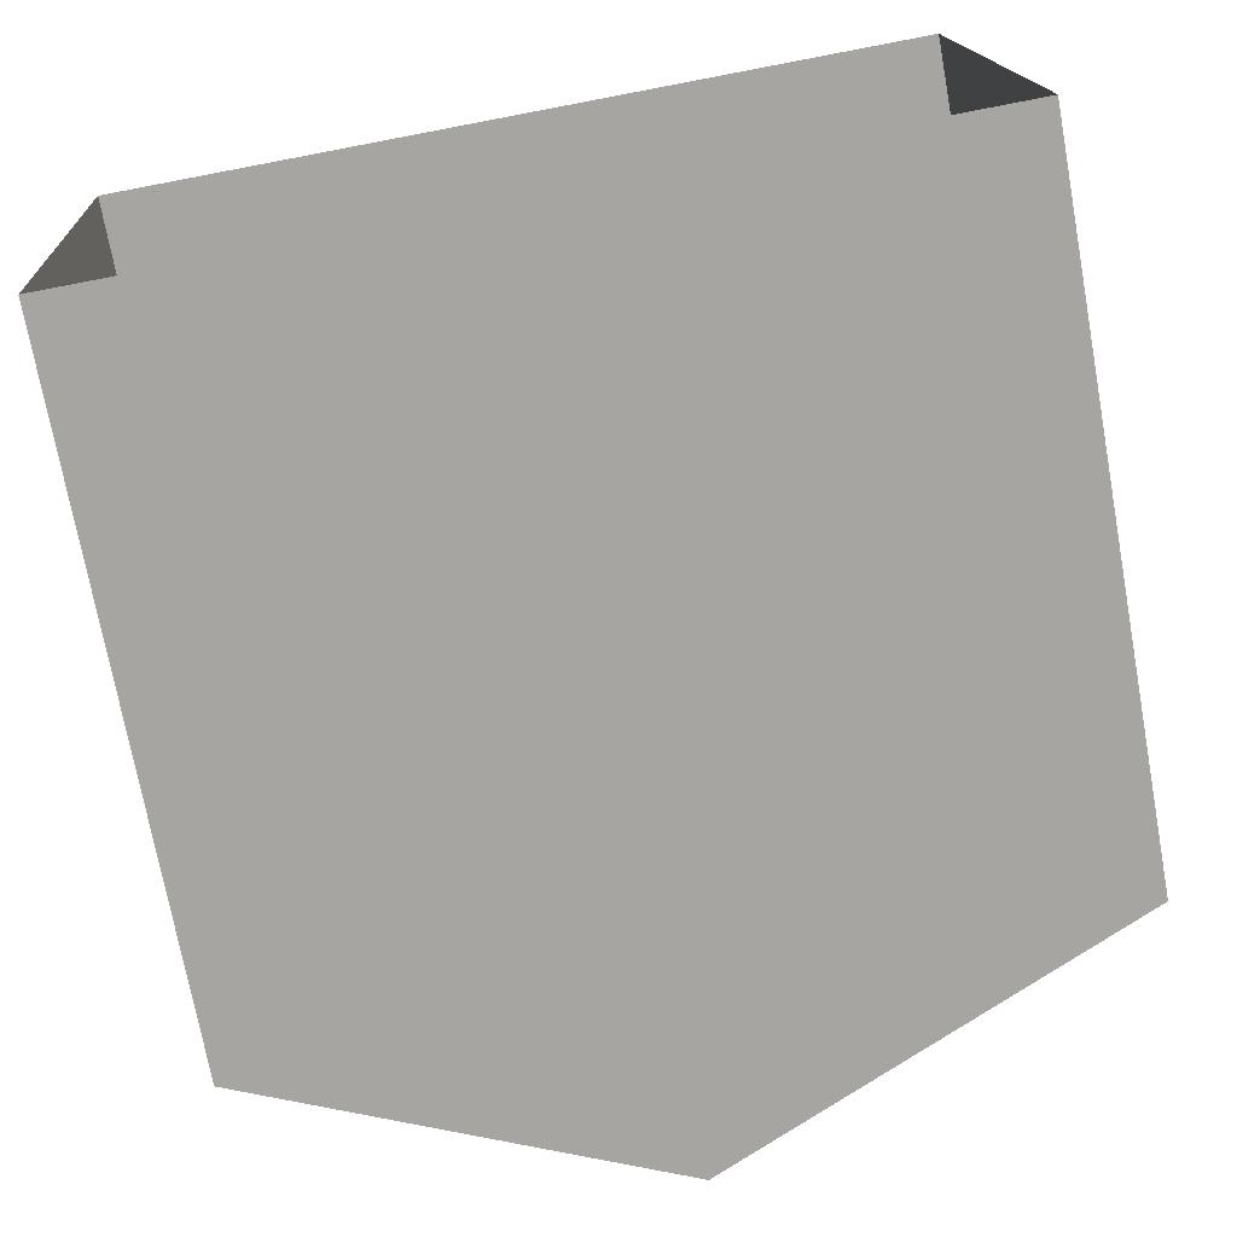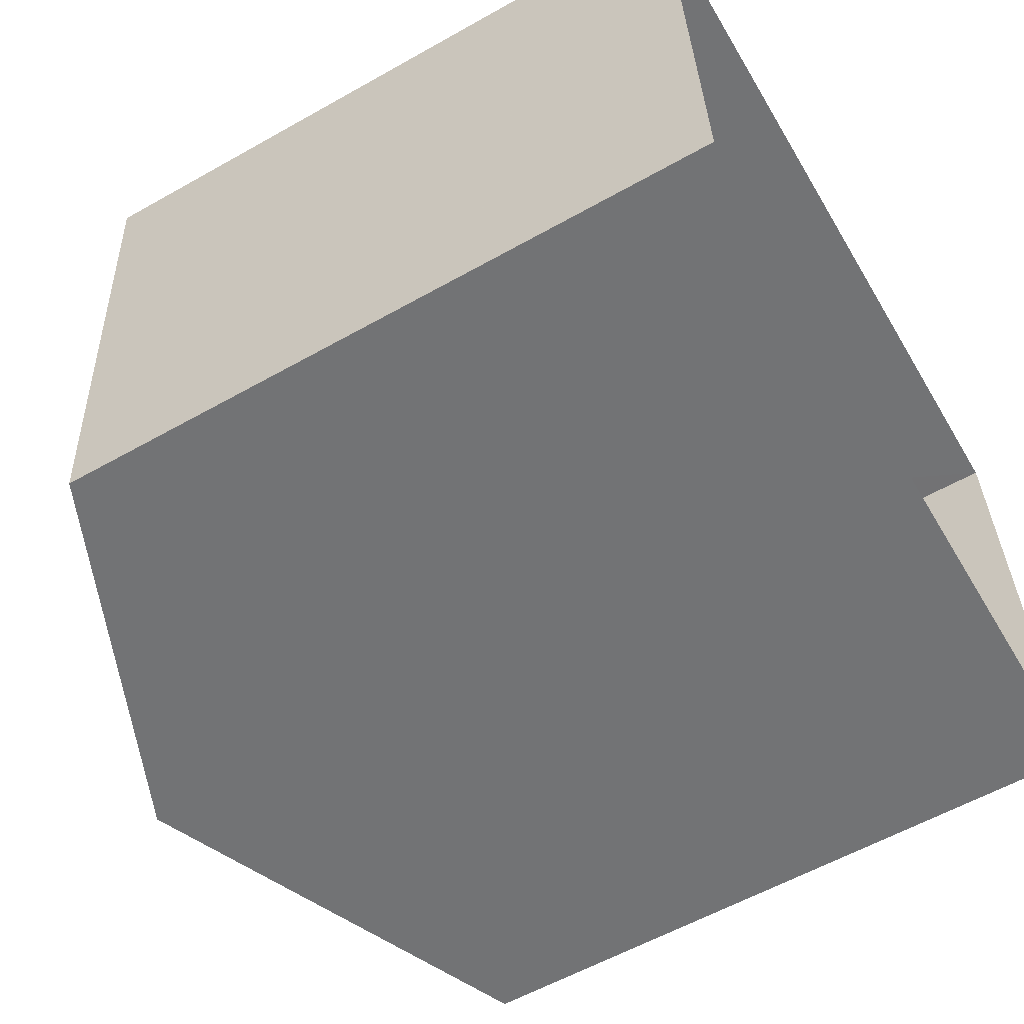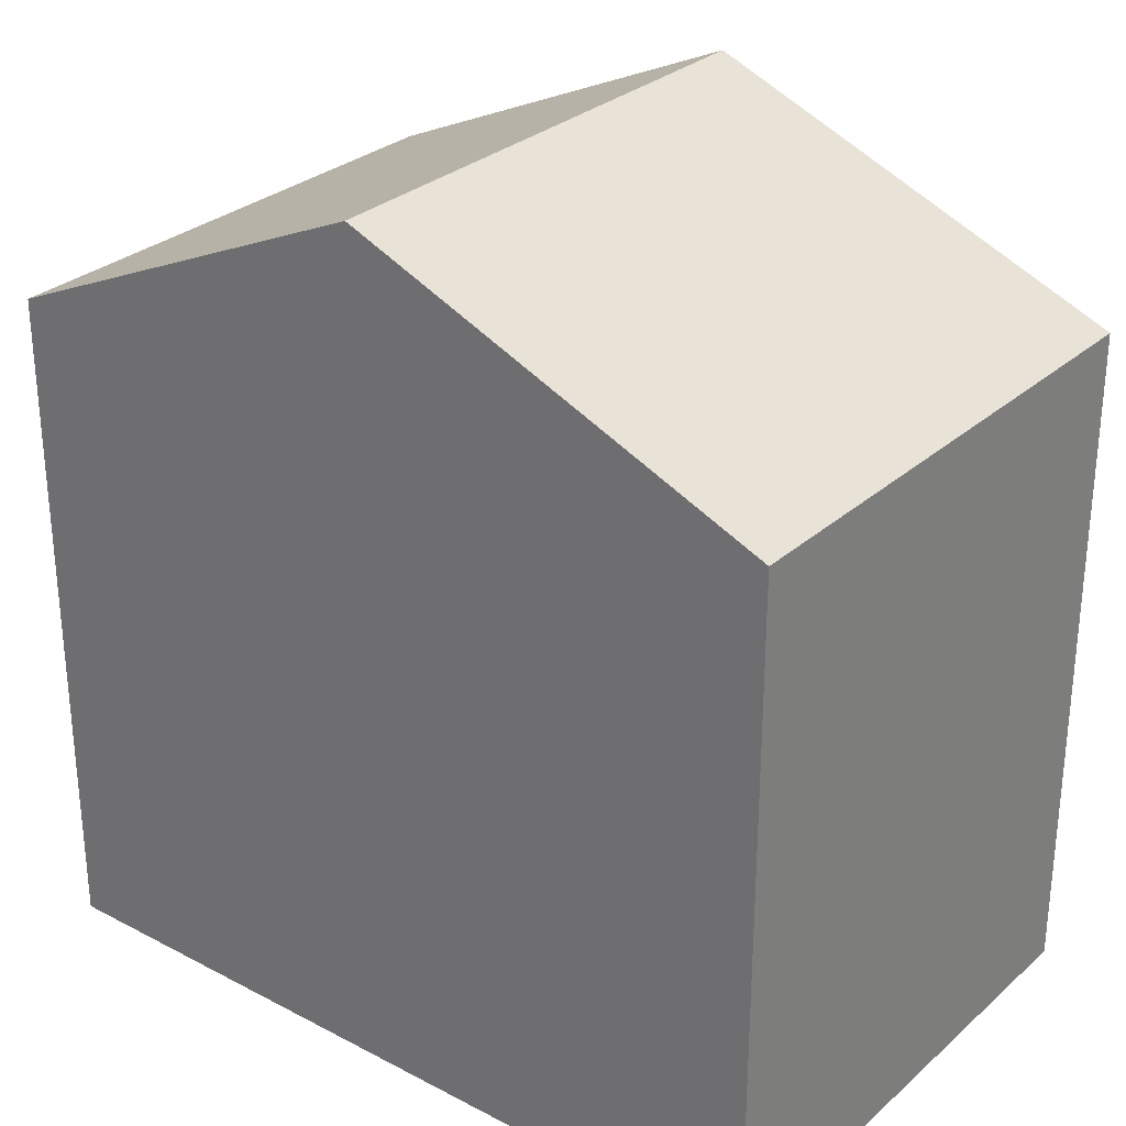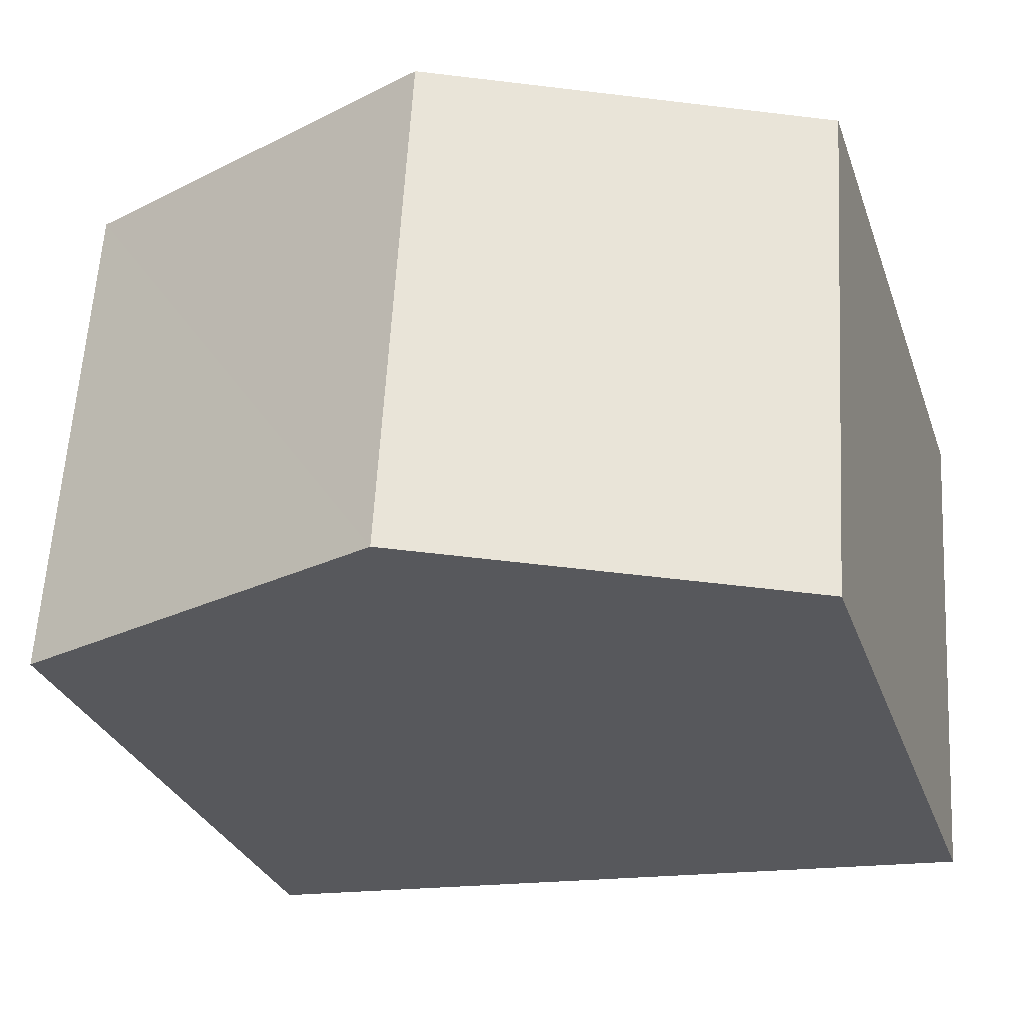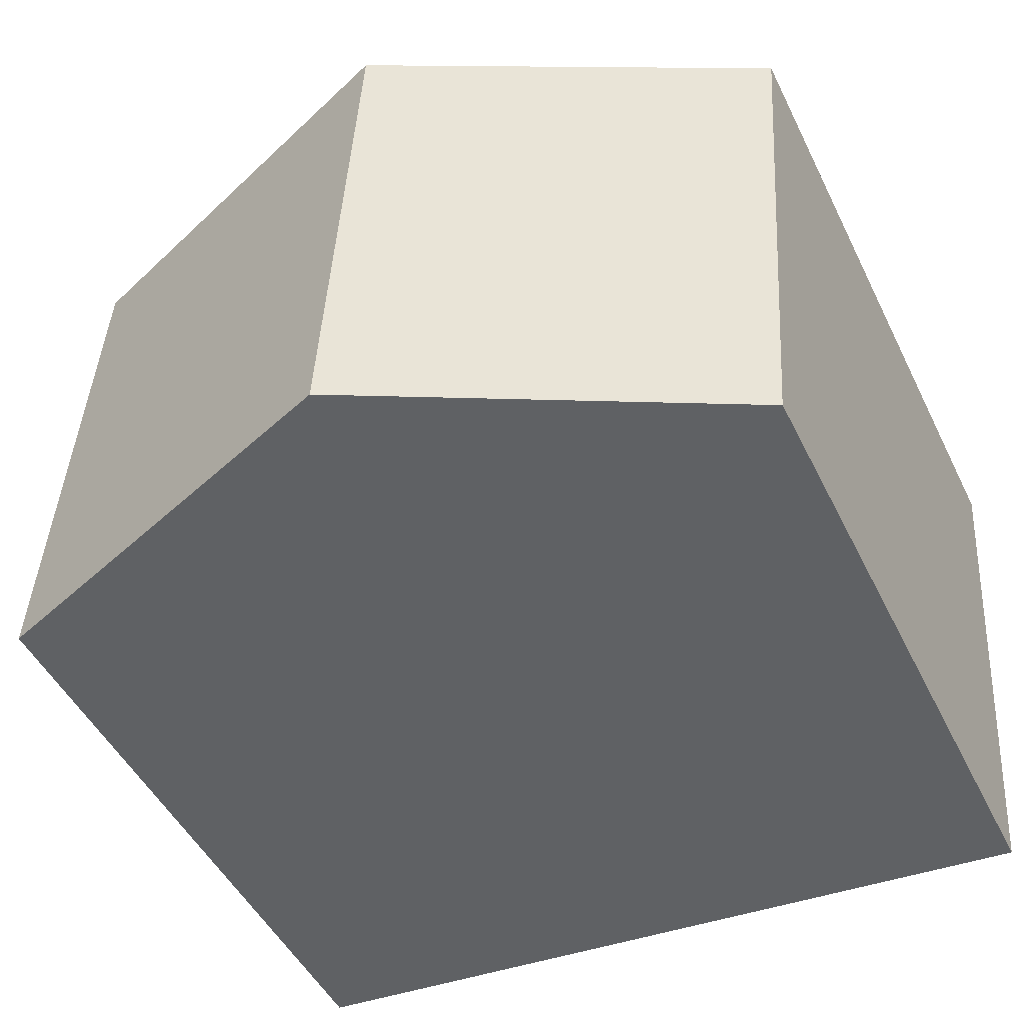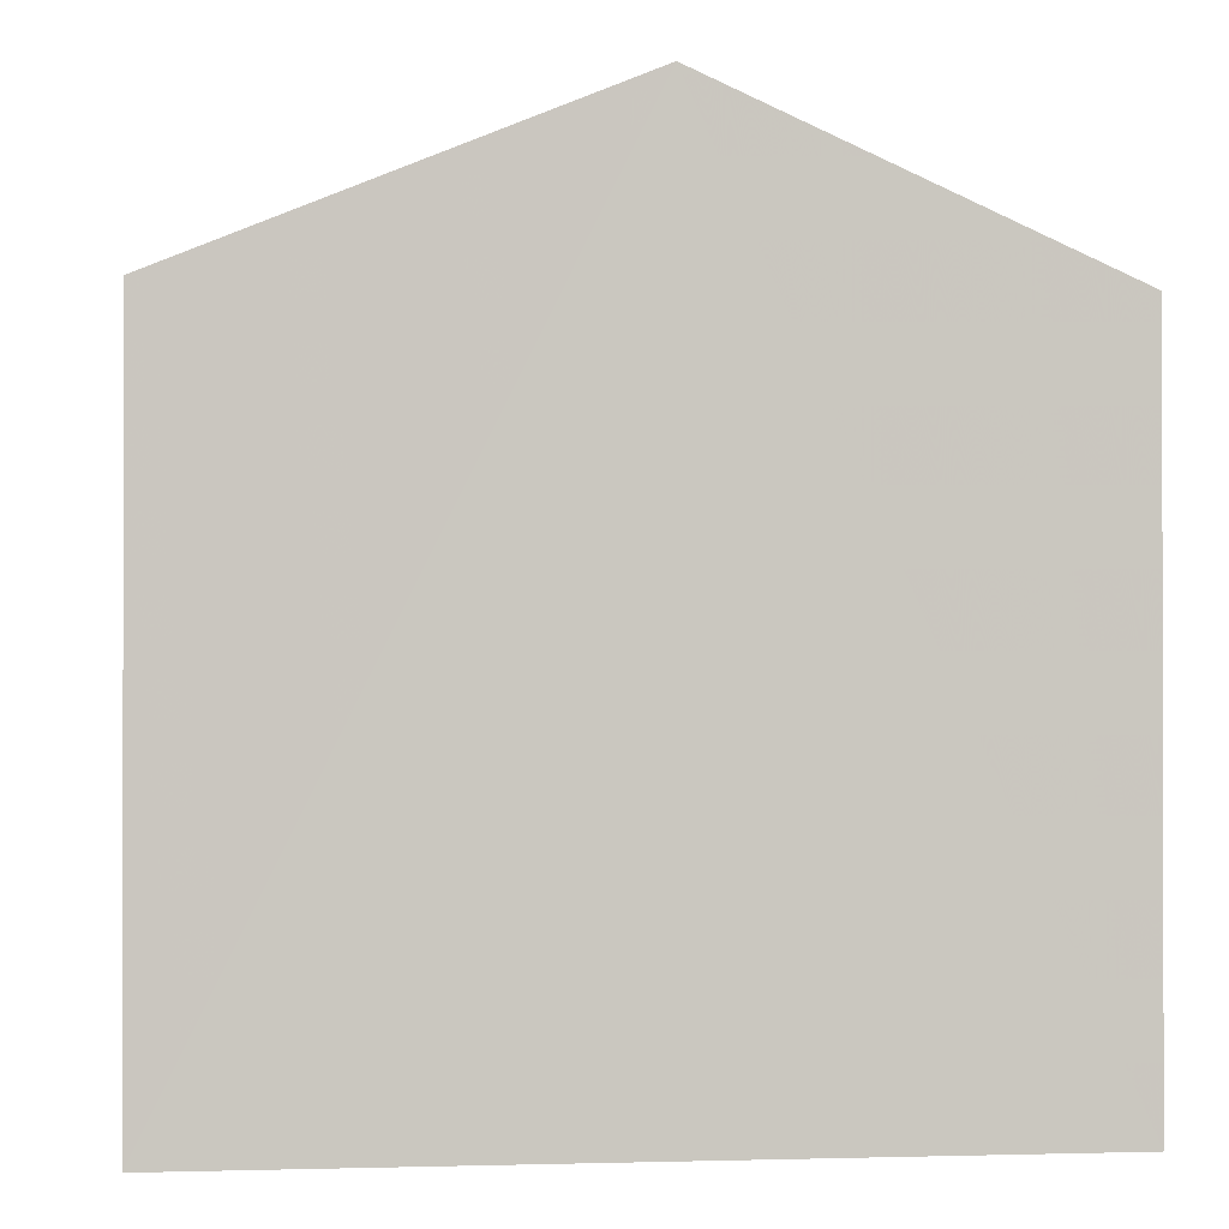
<metadata>
{"format":"obj","ext":"obj","renderer":"f3d","projection":"perspective","resolution":1024,"background":"white","views":[{"elev":-72.9,"azim":-169.6,"up":"+Y"},{"elev":-58.7,"azim":120.2,"up":"+Y"},{"elev":29.2,"azim":-145.7,"up":"+Z"},{"elev":-29.6,"azim":17.3,"up":"+Y"},{"elev":-47.7,"azim":25.2,"up":"+Y"},{"elev":-0.8,"azim":-10.4,"up":"+Z"}]}
</metadata>
<code>
v -3.74e+05 -1.046e+05 23.38
v -3.74e+05 -1.046e+05 23.38
v -3.74e+05 -1.046e+05 23.38
v -3.74e+05 -1.046e+05 23.38
v -3.74e+05 -1.046e+05 32.05
v -3.74e+05 -1.046e+05 30.29
v -3.74e+05 -1.046e+05 32.05
v -3.74e+05 -1.046e+05 30.29
v -3.74e+05 -1.046e+05 30.29
v -3.74e+05 -1.046e+05 30.29
f 1 2 3
f 1 4 2
f 5 6 7
f 5 8 6
f 9 10 5
f 7 9 5
f 6 1 3
f 6 8 1
f 9 2 4
f 10 9 4
f 6 3 7
f 3 2 7
f 2 9 7
f 10 4 5
f 4 1 5
f 1 8 5

</code>
